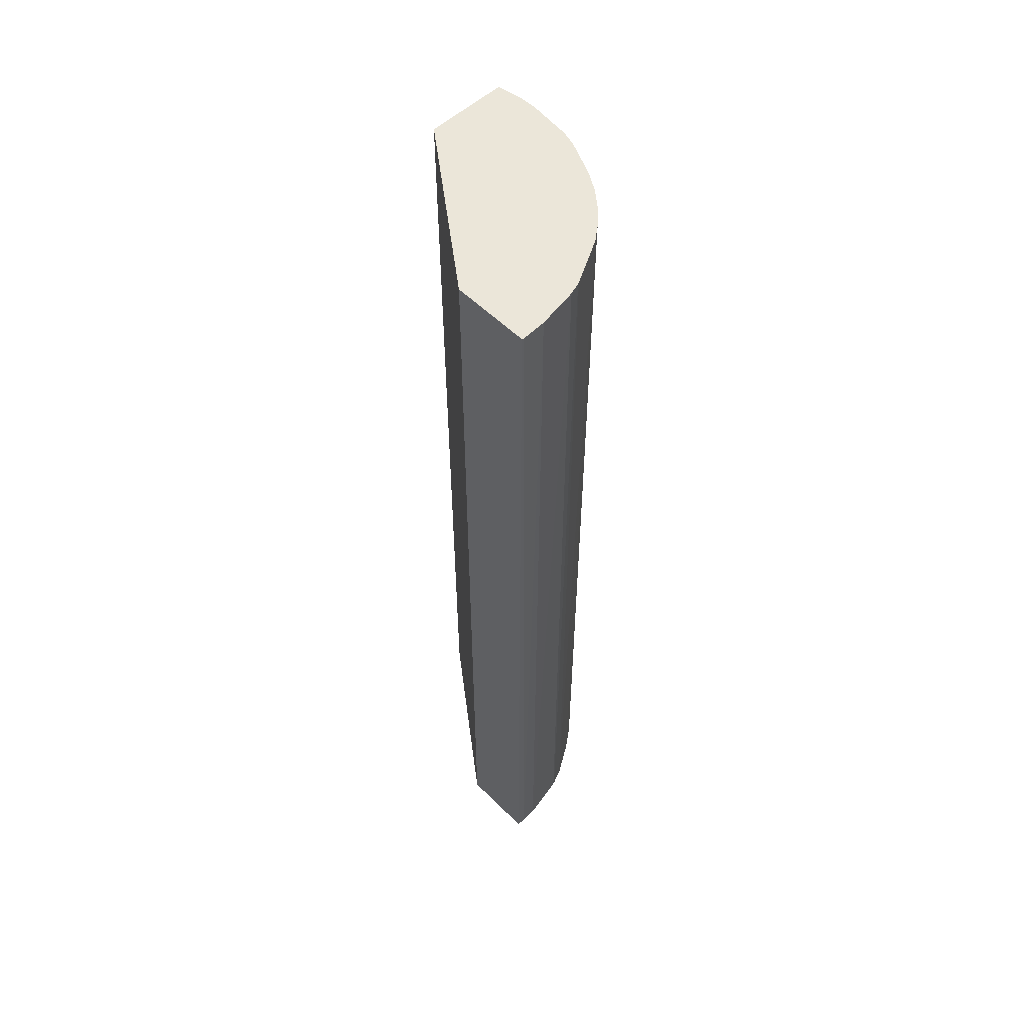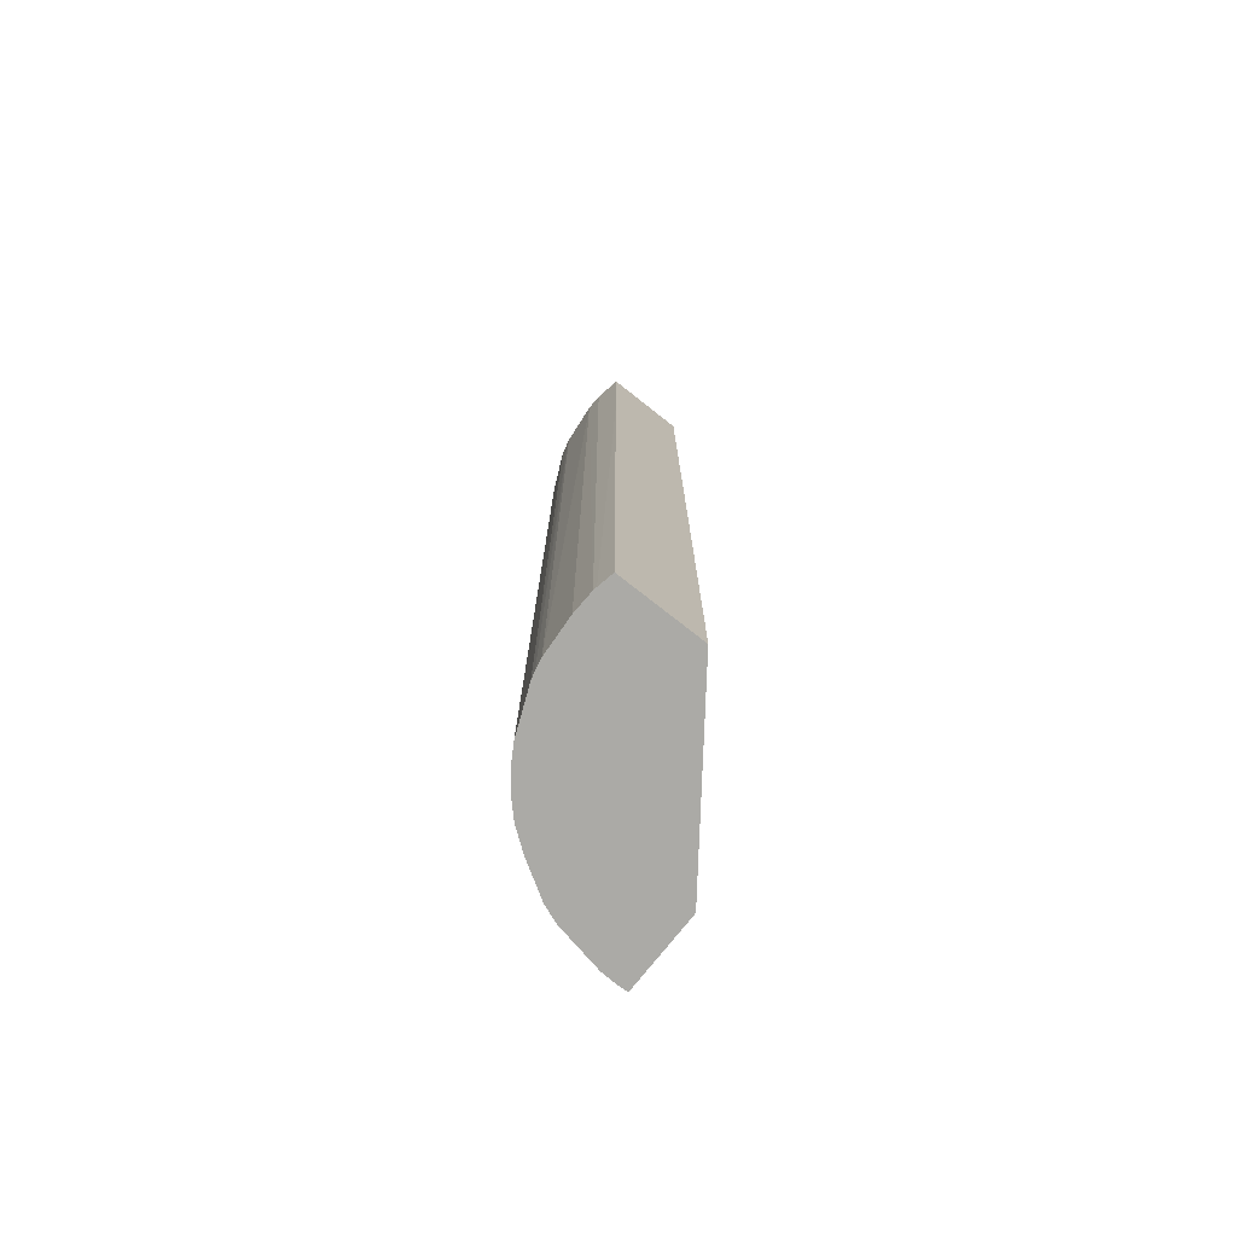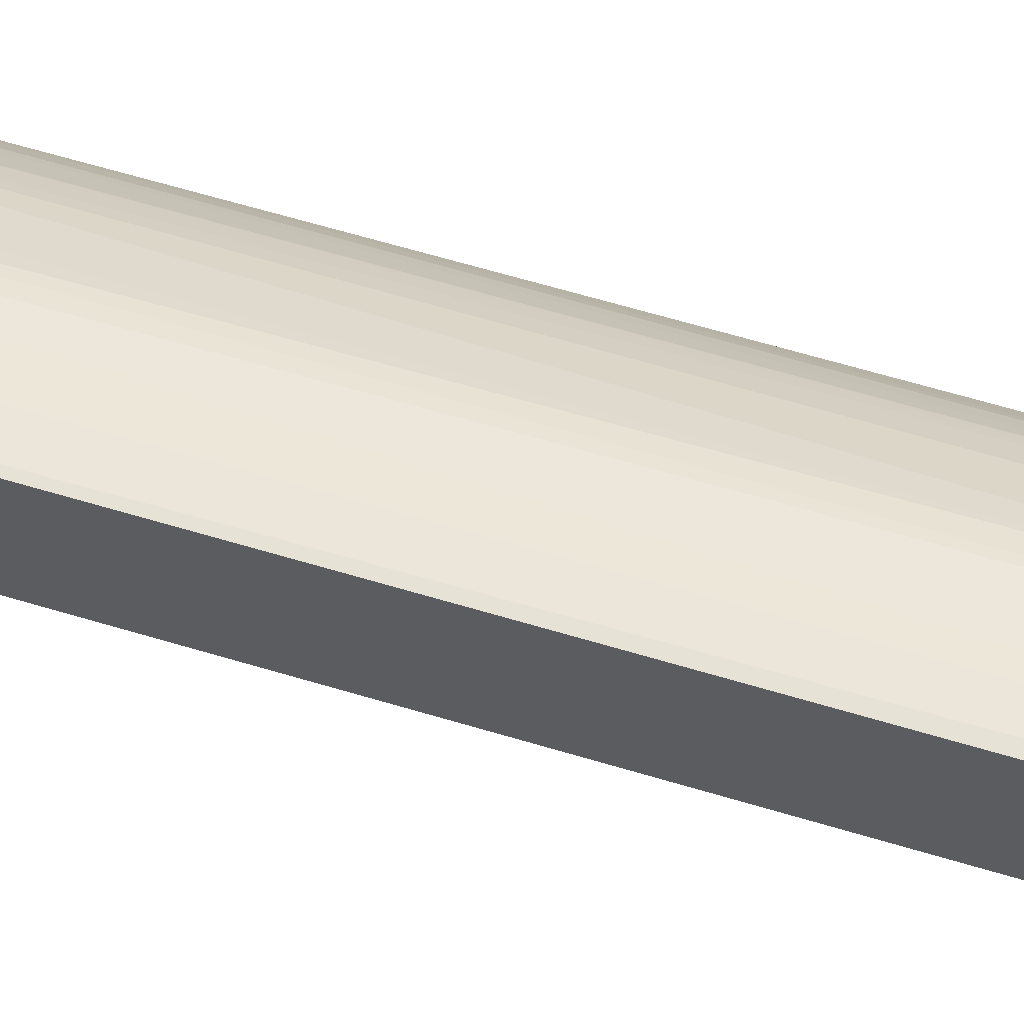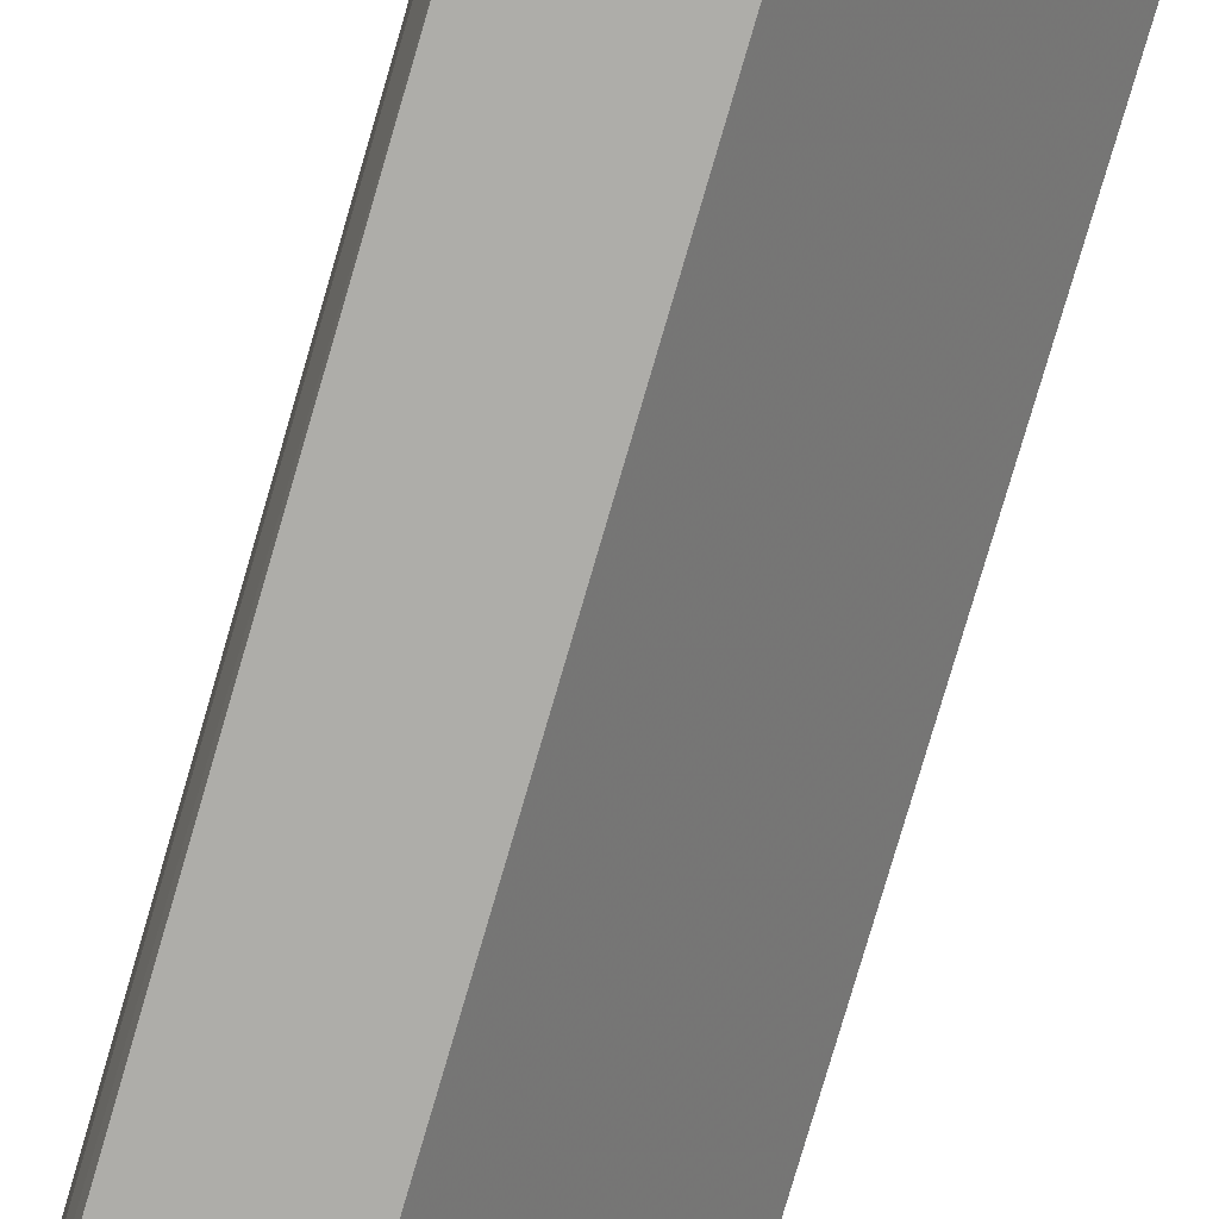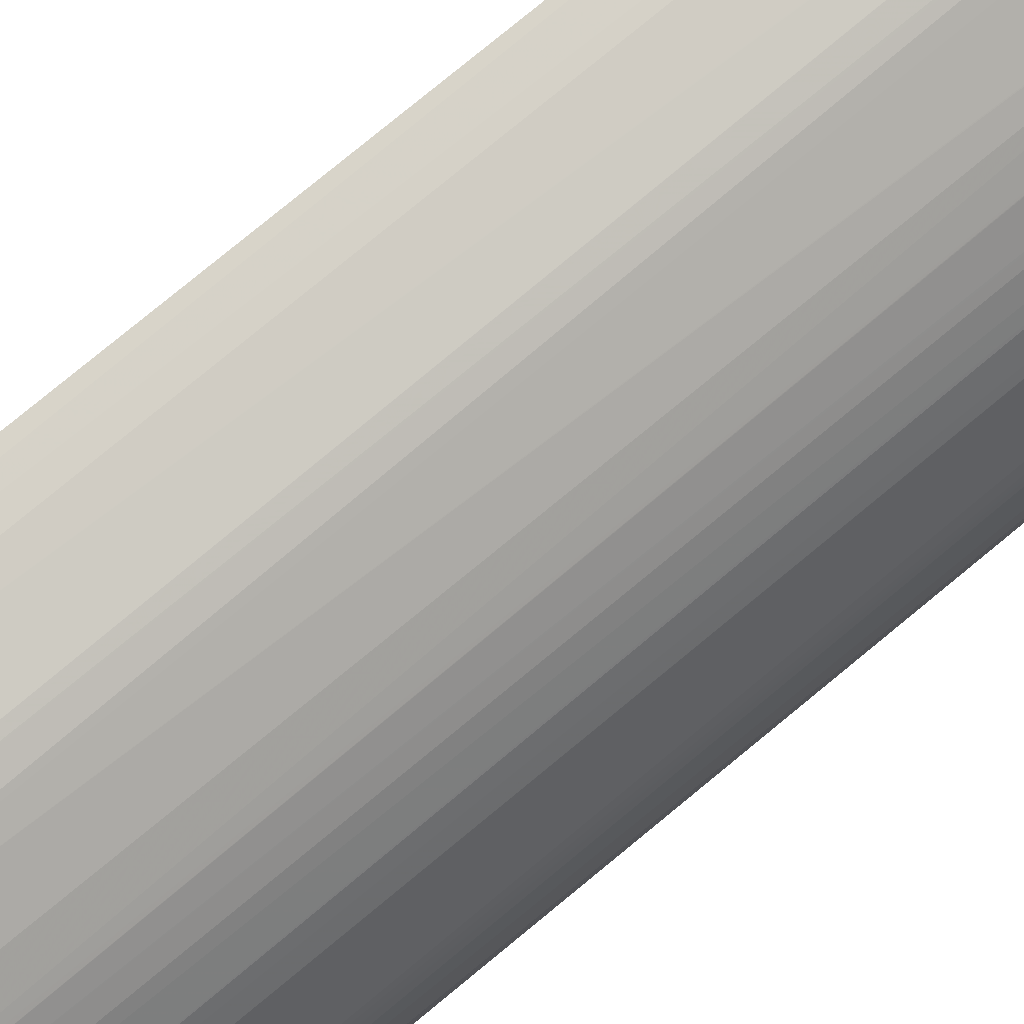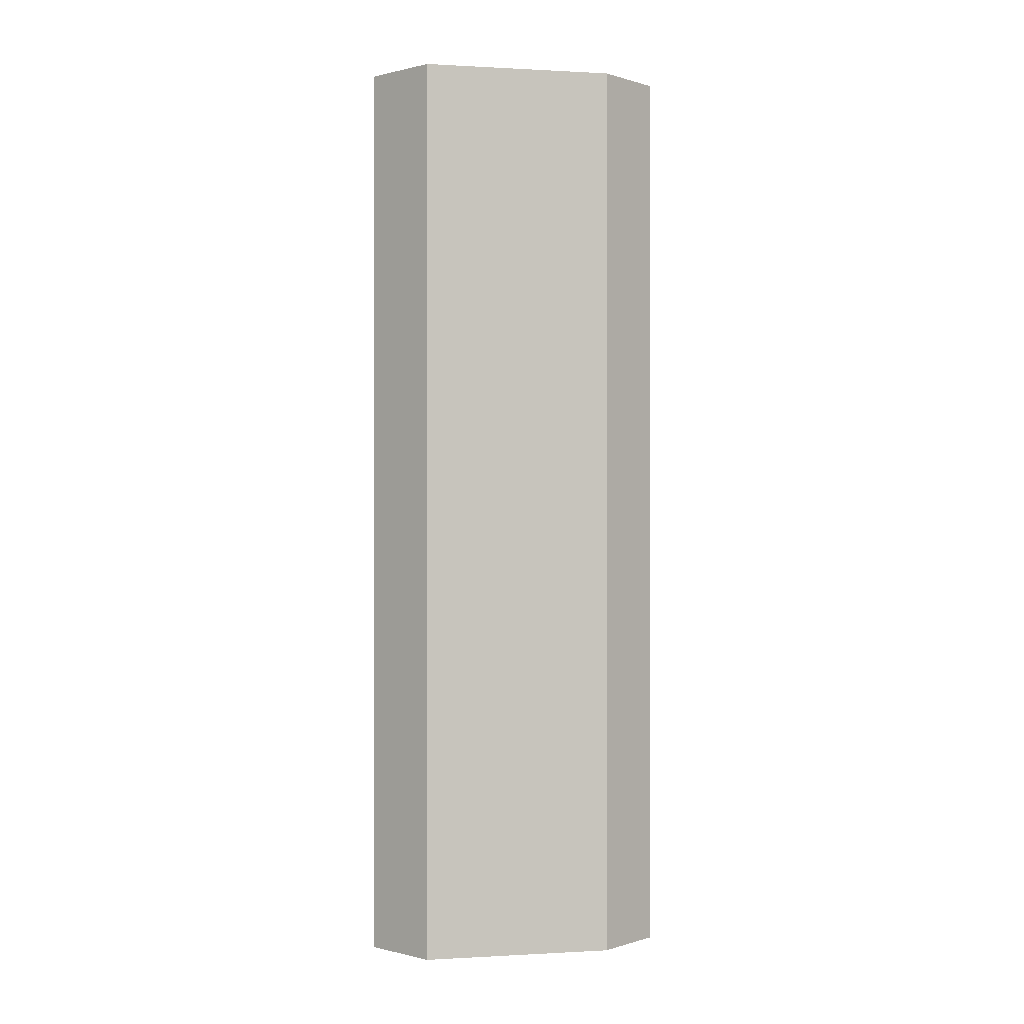
<metadata>
{"format":"obj","ext":"obj","renderer":"f3d","projection":"perspective","resolution":1024,"background":"white","views":[{"elev":55.2,"azim":136.1,"up":"+Z"},{"elev":-75.8,"azim":-38.2,"up":"+Z"},{"elev":59.8,"azim":107.5,"up":"+Y"},{"elev":-77.1,"azim":-16.2,"up":"+Y"},{"elev":77.3,"azim":-129.6,"up":"+Y"},{"elev":0.1,"azim":41.9,"up":"+Z"}]}
</metadata>
<code>
v 0.01513 0.001556 -0.01472
v 0.01619 0.001556 -0.01472
v 0.01513 0.001556 -0.004893
v 0.01509 0.001757 -0.01472
v 0.0177 0.003615 -0.01472
v 0.01619 0.001556 -0.002412
v 0.01513 0.001556 -0.002412
v 0.01508 0.001803 -0.01472
v 0.0177 0.004613 -0.01472
v 0.0177 0.003615 -0.002412
v 0.01507 0.001889 -0.002412
v 0.01508 0.001828 -0.01472
v 0.01506 0.002097 -0.002412
v 0.01758 0.004621 -0.01472
v 0.0177 0.004617 -0.00244
v 0.0177 0.004617 -0.002412
v 0.01507 0.002086 -0.01472
v 0.01512 0.002651 -0.002412
v 0.0151 0.002566 -0.01472
v 0.01736 0.00461 -0.01472
v 0.01736 0.004606 -0.002412
v 0.01767 0.004619 -0.002412
v 0.01512 0.002661 -0.002412
v 0.01513 0.0027 -0.01472
v 0.01676 0.004491 -0.01472
v 0.01685 0.004517 -0.002412
v 0.01685 0.004519 -0.002412
v 0.01513 0.002707 -0.002412
v 0.01513 0.002707 -0.01472
v 0.01674 0.004483 -0.01472
v 0.01684 0.004517 -0.002412
v 0.01518 0.002877 -0.002412
v 0.01515 0.002793 -0.01472
v 0.01654 0.004404 -0.01472
v 0.01667 0.004458 -0.002412
v 0.01669 0.004466 -0.002412
v 0.01538 0.003338 -0.002412
v 0.01538 0.003339 -0.01472
v 0.01612 0.004151 -0.01472
v 0.01609 0.004145 -0.002412
v 0.0161 0.004149 -0.002412
v 0.01655 0.004394 -0.002412
v 0.01539 0.003344 -0.002412
v 0.01549 0.003518 -0.01472
v 0.01539 0.003347 -0.002412
v 0.01588 0.003971 -0.01472
v 0.01592 0.004009 -0.002412
v 0.01567 0.003753 -0.01472
v 0.01554 0.003589 -0.002412
v 0.01555 0.003612 -0.002412
v 0.01585 0.003949 -0.01472
v 0.01592 0.004007 -0.002412
v 0.01569 0.003779 -0.01472
v 0.01569 0.003779 -0.002412
v 0.01582 0.003915 -0.01472
v 0.0157 0.003792 -0.002412
v 0.01591 0.004003 -0.002412
f 1 2 6
f 1 6 7
f 1 7 3
f 1 3 4
f 1 4 8
f 1 8 12
f 1 12 17
f 1 17 19
f 1 19 24
f 1 24 29
f 1 29 33
f 1 33 38
f 1 38 44
f 1 44 48
f 1 48 53
f 1 53 55
f 1 55 51
f 1 51 46
f 1 46 39
f 1 39 34
f 1 34 30
f 1 30 25
f 1 25 20
f 1 20 14
f 1 14 9
f 1 9 5
f 1 5 2
f 2 5 10
f 2 10 6
f 3 7 4
f 4 7 8
f 5 9 15
f 5 15 16
f 5 16 10
f 6 10 16
f 6 16 22
f 6 22 21
f 6 21 27
f 6 27 26
f 6 26 31
f 6 31 36
f 6 36 35
f 6 35 42
f 6 42 41
f 6 41 40
f 6 40 47
f 6 47 52
f 6 52 57
f 6 57 56
f 6 56 54
f 6 54 50
f 6 50 49
f 6 49 45
f 6 45 43
f 6 43 37
f 6 37 32
f 6 32 28
f 6 28 23
f 6 23 18
f 6 18 13
f 6 13 11
f 6 11 7
f 7 11 8
f 8 11 13
f 8 13 12
f 9 14 15
f 12 13 17
f 13 18 19
f 13 19 17
f 14 20 21
f 14 21 22
f 14 22 15
f 15 22 16
f 18 23 19
f 19 23 24
f 20 25 26
f 20 26 27
f 20 27 21
f 23 28 24
f 24 28 29
f 25 30 31
f 25 31 26
f 28 32 33
f 28 33 29
f 30 34 35
f 30 35 36
f 30 36 31
f 32 37 38
f 32 38 33
f 34 39 40
f 34 40 41
f 34 41 42
f 34 42 35
f 37 43 38
f 38 43 45
f 38 45 44
f 39 46 40
f 40 46 47
f 44 45 49
f 44 49 50
f 44 50 48
f 46 51 47
f 47 51 52
f 48 50 54
f 48 54 53
f 51 55 56
f 51 56 57
f 51 57 52
f 53 54 55
f 54 56 55

</code>
